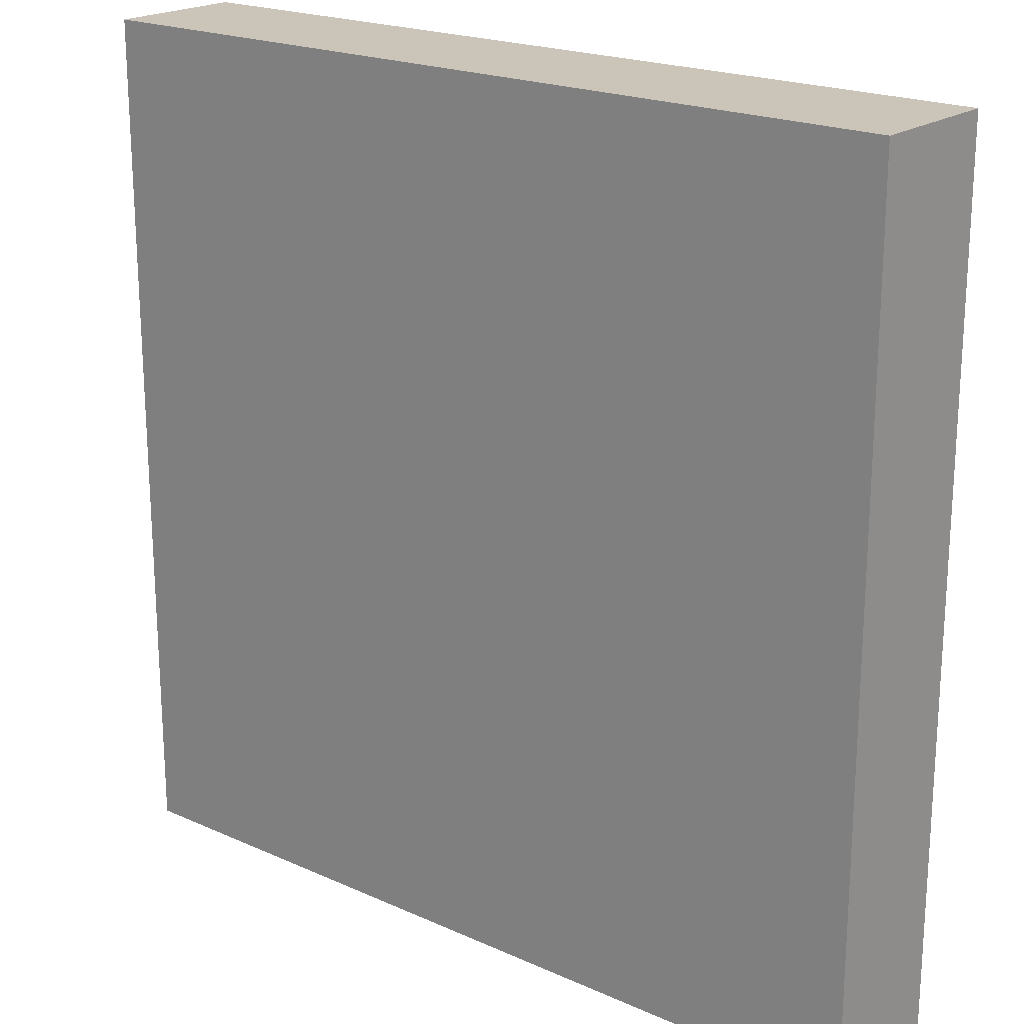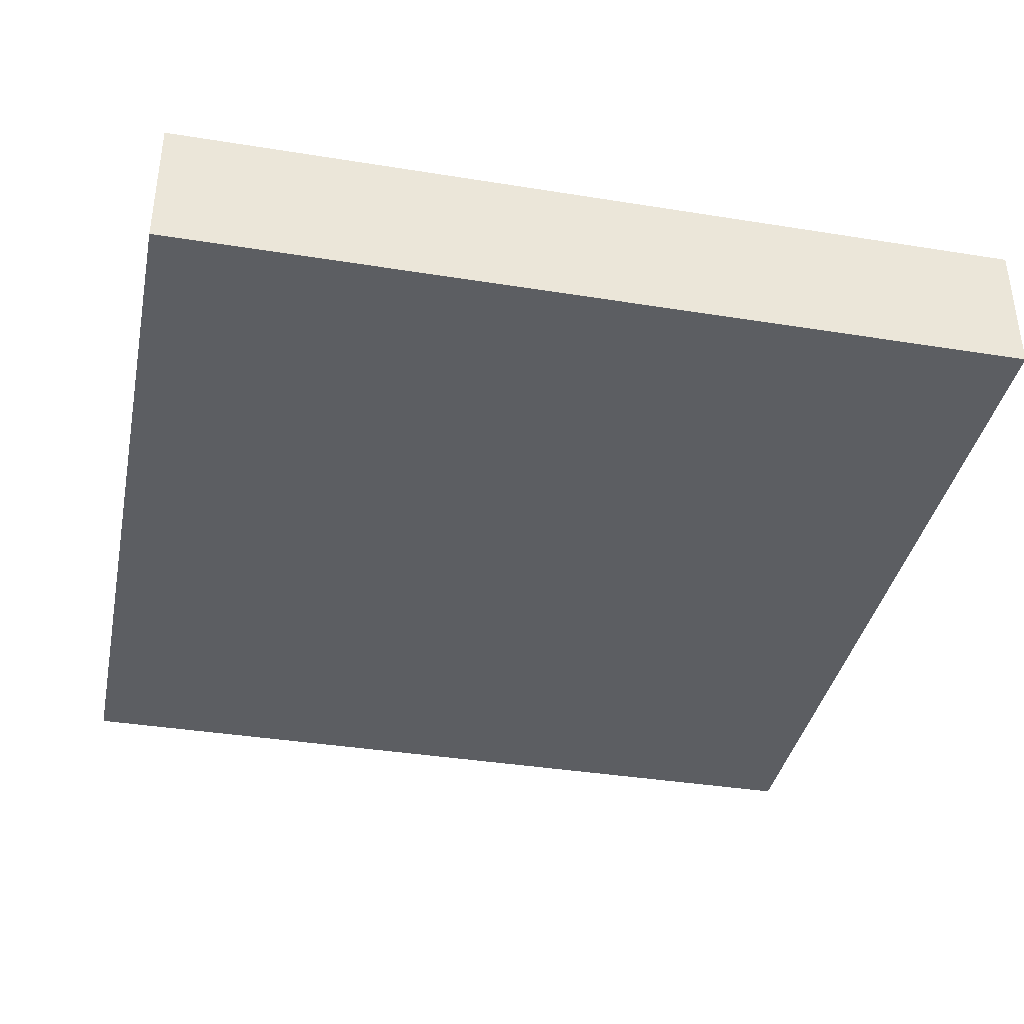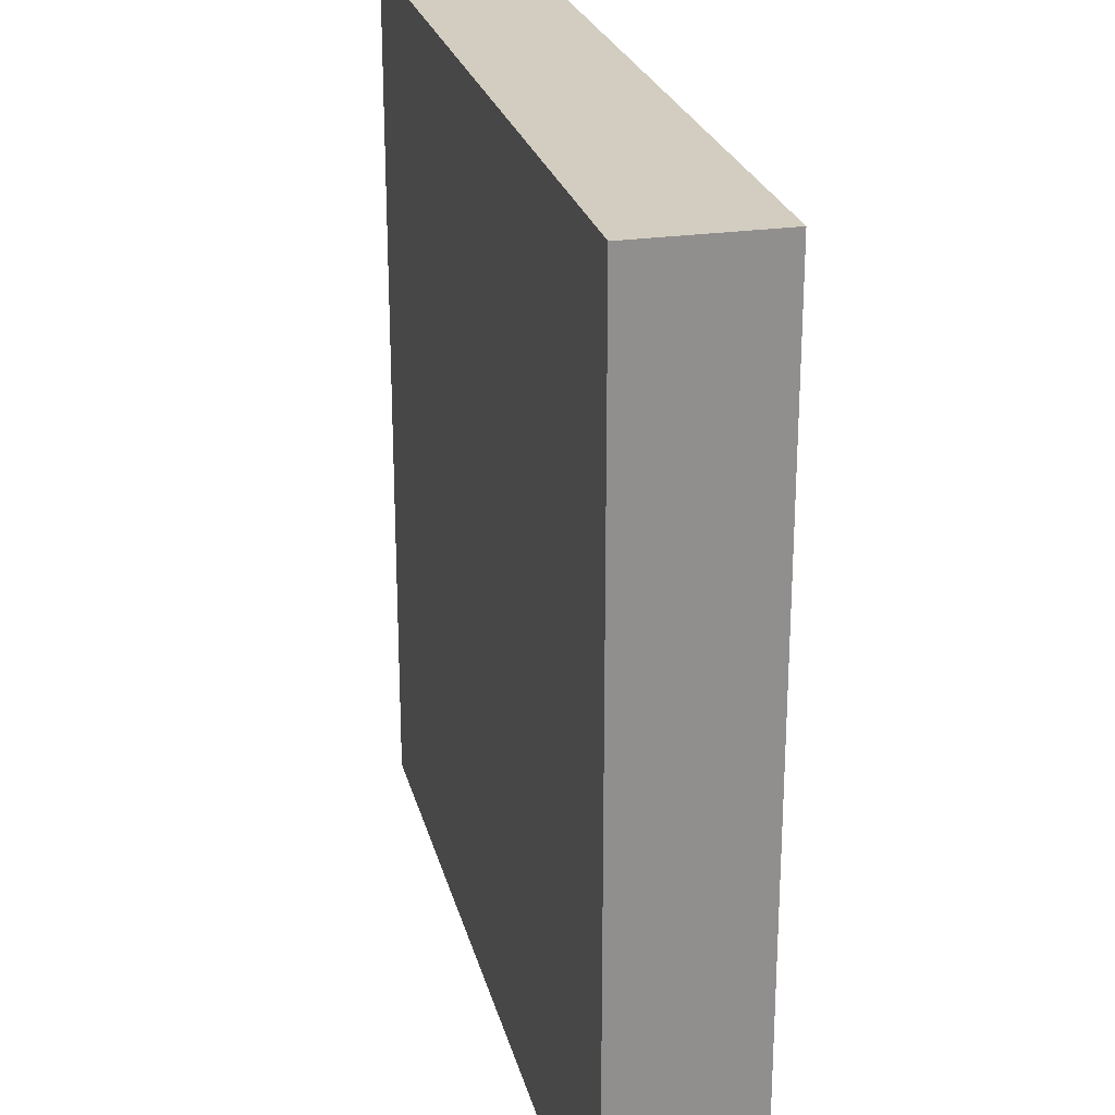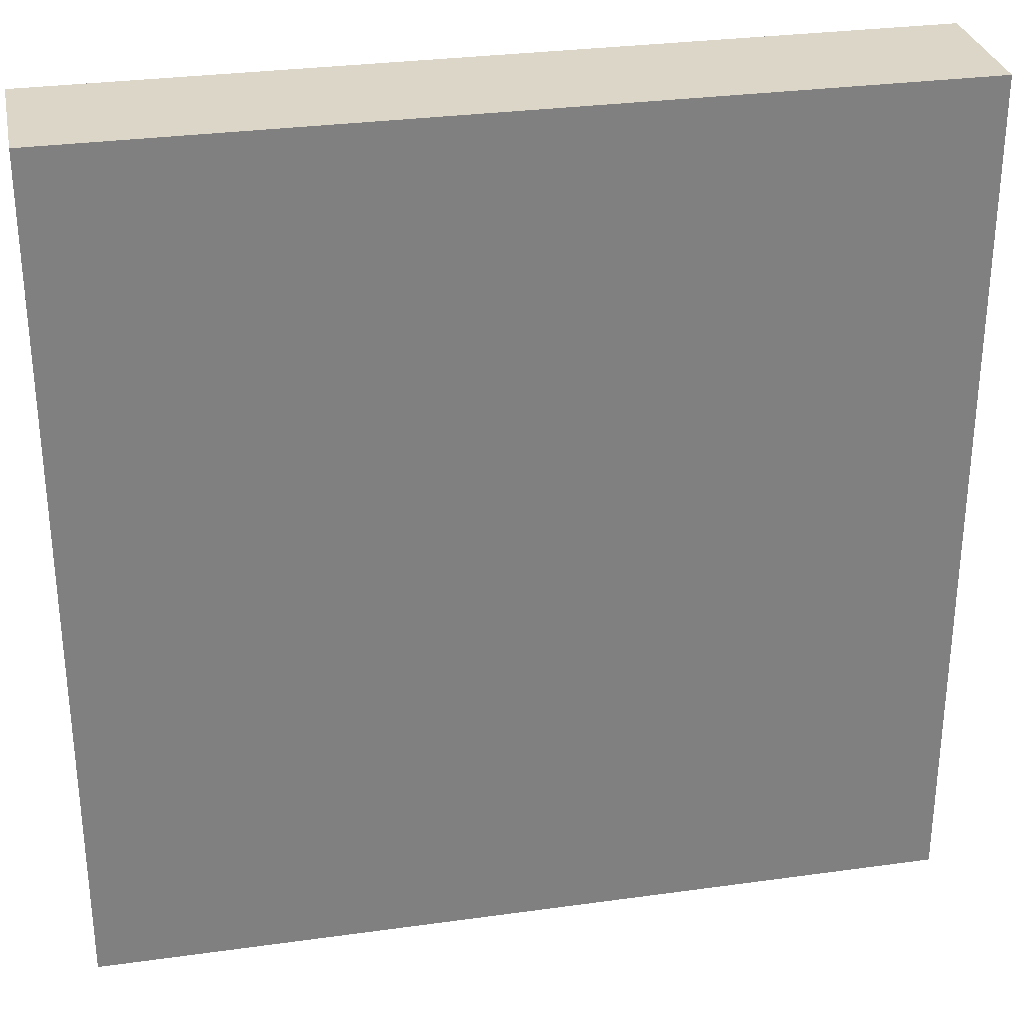
<metadata>
{"format":"obj","ext":"obj","renderer":"f3d","projection":"perspective","resolution":1024,"background":"white","views":[{"elev":20.5,"azim":-140.9,"up":"+Z"},{"elev":-37.8,"azim":78.4,"up":"+Y"},{"elev":24.7,"azim":76.5,"up":"+Z"},{"elev":30.2,"azim":-11.4,"up":"+Z"}]}
</metadata>
<code>
o
v 0.1 0 0.9
v 0.1 0 -1.6
v 0.1 0.1 0.6
v 0.1 0.1 0.2
v 0.1 0.2 0
v 0.1 0.2 -0.3
v 0.1 0.2 -0.7
v 0.1 0.2 -0.8
v 0.1 0.2 -1.1
v 0.1 0.2 -1.5
v 0.1 0.3 0.9
v 0.1 0.3 0.6
v 0.1 0.3 0.2
v 0.1 0.3 0
v 0.1 0.3 -0.3
v 0.1 0.3 -0.7
v 0.1 0.3 -0.8
v 0.1 0.3 -1.1
v 0.1 0.3 -1.5
v 0.1 0.3 -1.6
v 0.1 0.4 0.9
v 0.1 0.4 -1.6
v 2.6 0 0.9
v 2.6 0 -0.4
v 2.6 0 -0.5
v 2.6 0 -1.4
v 2.6 0 -1.5
v 2.6 0 -1.6
v 2.6 0.1 0.8
v 2.6 0.1 0.7
v 2.6 0.1 -0.4
v 2.6 0.1 -0.5
v 2.6 0.1 -0.6
v 2.6 0.1 -1.4
v 2.6 0.1 -1.5
v 2.6 0.2 0.8
v 2.6 0.2 0.7
v 2.6 0.2 0.6
v 2.6 0.2 0.5
v 2.6 0.2 0.4
v 2.6 0.2 0.3
v 2.6 0.2 -0.1
v 2.6 0.2 -0.2
v 2.6 0.2 -0.5
v 2.6 0.2 -0.6
v 2.6 0.2 -0.8
v 2.6 0.2 -0.9
v 2.6 0.2 -1.2
v 2.6 0.2 -1.3
v 2.6 0.3 0.9
v 2.6 0.3 0.6
v 2.6 0.3 0.5
v 2.6 0.3 0.4
v 2.6 0.3 0.3
v 2.6 0.3 -0.1
v 2.6 0.3 -0.2
v 2.6 0.3 -0.8
v 2.6 0.3 -0.9
v 2.6 0.3 -1
v 2.6 0.3 -1.1
v 2.6 0.3 -1.2
v 2.6 0.3 -1.3
v 2.6 0.3 -1.6
v 2.6 0.4 0.9
v 2.6 0.4 -1
v 2.6 0.4 -1.1
v 2.6 0.4 -1.6
v 0.1 0 0.9
v 0.1 0.3 0.9
v 0.1 0.4 0.9
v 0.4 0.2 0.9
v 0.4 0.3 0.9
v 0.8 0.2 0.9
v 0.8 0.3 0.9
v 0.9 0.2 0.9
v 0.9 0.3 0.9
v 1 0.2 0.9
v 1 0.3 0.9
v 1.3 0 0.9
v 1.3 0.3 0.9
v 1.4 0.3 0.9
v 1.4 0.4 0.9
v 1.5 0.2 0.9
v 1.5 0.4 0.9
v 1.6 0.2 0.9
v 1.6 0.3 0.9
v 1.7 0.2 0.9
v 1.7 0.3 0.9
v 1.8 0.2 0.9
v 1.8 0.3 0.9
v 2 0 0.9
v 2 0.1 0.9
v 2.1 0 0.9
v 2.1 0.1 0.9
v 2.3 0.2 0.9
v 2.3 0.3 0.9
v 2.4 0.2 0.9
v 2.4 0.3 0.9
v 2.6 0 0.9
v 2.6 0.3 0.9
v 2.6 0.4 0.9
v 0.1 0 -1.6
v 0.1 0.3 -1.6
v 0.1 0.4 -1.6
v 0.3 0.2 -1.6
v 0.3 0.3 -1.6
v 0.4 0.2 -1.6
v 0.4 0.3 -1.6
v 1.2 0.2 -1.6
v 1.2 0.3 -1.6
v 1.3 0 -1.6
v 1.3 0.2 -1.6
v 1.3 0.3 -1.6
v 1.4 0.3 -1.6
v 1.4 0.4 -1.6
v 1.5 0.2 -1.6
v 1.5 0.4 -1.6
v 1.6 0.2 -1.6
v 1.6 0.3 -1.6
v 1.9 0 -1.6
v 1.9 0.1 -1.6
v 2 0 -1.6
v 2 0.1 -1.6
v 2.1 0.2 -1.6
v 2.1 0.3 -1.6
v 2.2 0.2 -1.6
v 2.2 0.3 -1.6
v 2.6 0 -1.6
v 2.6 0.3 -1.6
v 2.6 0.4 -1.6
v 0.1 0 0.9
v 1.3 0 0.9
v 2 0 0.9
v 2.1 0 0.9
v 2.6 0 0.9
v 2 0 0.8
v 2.1 0 0.8
v 2.5 0 -0.4
v 2.6 0 -0.4
v 2.5 0 -0.5
v 2.6 0 -0.5
v 2.5 0 -1.4
v 2.6 0 -1.4
v 1.9 0 -1.5
v 2 0 -1.5
v 2.5 0 -1.5
v 2.6 0 -1.5
v 0.1 0 -1.6
v 1.3 0 -1.6
v 1.9 0 -1.6
v 2 0 -1.6
v 2.6 0 -1.6
v 0.1 0.4 0.9
v 1.4 0.4 0.9
v 1.5 0.4 0.9
v 2.6 0.4 0.9
v 0.5 0.4 0.8
v 0.6 0.4 0.8
v 0.5 0.4 0.7
v 0.6 0.4 0.7
v 1.3 0.4 0.7
v 1.4 0.4 0.7
v 1.5 0.4 0.7
v 1.8 0.4 0.7
v 2 0.4 0.7
v 1.7 0.4 0.6
v 1.8 0.4 0.6
v 1 0.4 0.5
v 1.1 0.4 0.5
v 1.2 0.4 0.5
v 1.3 0.4 0.5
v 1.9 0.4 0.5
v 2 0.4 0.5
v 0.7 0.4 0.4
v 0.8 0.4 0.4
v 1 0.4 0.4
v 1.1 0.4 0.4
v 1.2 0.4 0.4
v 1.3 0.4 0.4
v 1.7 0.4 0.4
v 1.9 0.4 0.4
v 2.4 0.4 0.4
v 2.5 0.4 0.4
v 0.7 0.4 0.3
v 0.8 0.4 0.3
v 1.1 0.4 0.3
v 1.2 0.4 0.3
v 1.4 0.4 0.3
v 1.5 0.4 0.3
v 2.4 0.4 0.3
v 2.5 0.4 0.3
v 0.2 0.4 0.2
v 0.3 0.4 0.2
v 0.4 0.4 0.2
v 0.5 0.4 0.2
v 1.3 0.4 0.2
v 1.5 0.4 0.2
v 1.6 0.4 0.2
v 0.2 0.4 0.1
v 0.3 0.4 0.1
v 0.4 0.4 0.1
v 0.5 0.4 0.1
v 1.5 0.4 0.1
v 1.6 0.4 0.1
v 1.7 0.4 0.1
v 2 0.4 0.1
v 2.2 0.4 0.1
v 0.3 0.4 0
v 0.4 0.4 0
v 1.3 0.4 0
v 1.6 0.4 0
v 1.7 0.4 0
v 1.9 0.4 0
v 2 0.4 0
v 2.2 0.4 0
v 2.3 0.4 0
v 0.5 0.4 -0.1
v 0.7 0.4 -0.1
v 0.9 0.4 -0.1
v 1.1 0.4 -0.1
v 1.4 0.4 -0.1
v 1.6 0.4 -0.1
v 0.5 0.4 -0.2
v 0.6 0.4 -0.2
v 0.7 0.4 -0.2
v 0.9 0.4 -0.2
v 1 0.4 -0.2
v 1.1 0.4 -0.2
v 1.9 0.4 -0.2
v 2 0.4 -0.2
v 2.2 0.4 -0.2
v 2.3 0.4 -0.2
v 0.6 0.4 -0.3
v 0.7 0.4 -0.3
v 0.9 0.4 -0.3
v 1 0.4 -0.3
v 1.2 0.4 -0.3
v 1.3 0.4 -0.3
v 1.4 0.4 -0.3
v 1.5 0.4 -0.3
v 1.7 0.4 -0.3
v 1.8 0.4 -0.3
v 2 0.4 -0.3
v 2.2 0.4 -0.3
v 0.7 0.4 -0.4
v 0.9 0.4 -0.4
v 1.2 0.4 -0.4
v 1.3 0.4 -0.4
v 1.4 0.4 -0.4
v 1.5 0.4 -0.4
v 1.7 0.4 -0.4
v 1.8 0.4 -0.4
v 1 0.4 -0.6
v 1.1 0.4 -0.6
v 1.2 0.4 -0.6
v 1.3 0.4 -0.6
v 1.4 0.4 -0.6
v 2.1 0.4 -0.6
v 2.2 0.4 -0.6
v 1 0.4 -0.7
v 1.1 0.4 -0.7
v 1.2 0.4 -0.7
v 1.3 0.4 -0.7
v 1.5 0.4 -0.7
v 2.1 0.4 -0.7
v 2.2 0.4 -0.7
v 1.3 0.4 -0.8
v 1.5 0.4 -0.8
v 1.6 0.4 -0.8
v 0.3 0.4 -1
v 0.4 0.4 -1
v 1.4 0.4 -1
v 1.5 0.4 -1
v 1.6 0.4 -1
v 2.5 0.4 -1
v 2.6 0.4 -1
v 0.2 0.4 -1.1
v 0.3 0.4 -1.1
v 0.5 0.4 -1.1
v 0.6 0.4 -1.1
v 1.3 0.4 -1.1
v 1.4 0.4 -1.1
v 1.5 0.4 -1.1
v 1.7 0.4 -1.1
v 1.9 0.4 -1.1
v 2.4 0.4 -1.1
v 2.5 0.4 -1.1
v 2.6 0.4 -1.1
v 0.3 0.4 -1.2
v 0.4 0.4 -1.2
v 0.5 0.4 -1.2
v 2.4 0.4 -1.2
v 2.5 0.4 -1.2
v 0.2 0.4 -1.3
v 0.3 0.4 -1.3
v 0.5 0.4 -1.3
v 0.6 0.4 -1.3
v 0.7 0.4 -1.3
v 0.8 0.4 -1.3
v 0.9 0.4 -1.3
v 1 0.4 -1.3
v 1.7 0.4 -1.3
v 1.9 0.4 -1.3
v 0.3 0.4 -1.4
v 0.5 0.4 -1.4
v 0.7 0.4 -1.4
v 0.8 0.4 -1.4
v 0.9 0.4 -1.4
v 1 0.4 -1.4
v 0.8 0.4 -1.5
v 0.9 0.4 -1.5
v 1.3 0.4 -1.5
v 1.4 0.4 -1.5
v 1.5 0.4 -1.5
v 0.1 0.4 -1.6
v 1.4 0.4 -1.6
v 1.5 0.4 -1.6
v 2.6 0.4 -1.6
f 3 2 1
f 4 2 3
f 5 2 4
f 6 2 5
f 7 2 6
f 8 2 7
f 9 2 8
f 10 2 9
f 11 3 1
f 12 4 3
f 12 3 11
f 13 5 4
f 13 4 12
f 14 6 5
f 14 5 13
f 15 7 6
f 15 6 14
f 16 8 7
f 16 7 15
f 17 9 8
f 17 8 16
f 18 10 9
f 18 9 17
f 19 2 10
f 19 10 18
f 20 2 19
f 21 18 17
f 21 12 11
f 21 20 19
f 21 19 18
f 21 17 16
f 21 16 15
f 21 15 14
f 21 14 13
f 21 13 12
f 22 20 21
f 23 24 29
f 29 24 30
f 24 25 31
f 30 24 31
f 25 26 32
f 31 25 32
f 32 26 33
f 26 27 34
f 33 26 34
f 27 28 35
f 34 27 35
f 29 30 36
f 23 29 36
f 30 31 37
f 36 30 37
f 31 32 37
f 37 32 38
f 38 32 39
f 39 32 40
f 40 32 41
f 41 32 42
f 42 32 43
f 32 33 44
f 43 32 44
f 33 34 45
f 44 33 45
f 34 35 45
f 45 35 46
f 46 35 47
f 47 35 48
f 48 35 49
f 23 36 50
f 36 37 50
f 37 38 50
f 38 39 51
f 50 38 51
f 39 40 52
f 51 39 52
f 40 41 53
f 52 40 53
f 41 42 54
f 53 41 54
f 42 43 55
f 54 42 55
f 43 44 56
f 55 43 56
f 44 45 56
f 45 46 56
f 46 47 57
f 56 46 57
f 47 48 58
f 57 47 58
f 58 48 59
f 59 48 60
f 48 49 61
f 60 48 61
f 49 35 62
f 61 49 62
f 35 28 63
f 62 35 63
f 54 55 64
f 53 54 64
f 52 53 64
f 58 59 64
f 57 58 64
f 55 56 64
f 51 52 64
f 50 51 64
f 56 57 64
f 59 60 65
f 64 59 65
f 61 62 66
f 65 60 66
f 60 61 66
f 62 63 66
f 66 63 67
f 71 69 68
f 72 70 69
f 72 69 71
f 73 71 68
f 73 72 71
f 74 70 72
f 74 72 73
f 75 73 68
f 75 74 73
f 76 70 74
f 76 74 75
f 77 75 68
f 77 76 75
f 78 70 76
f 78 76 77
f 79 77 68
f 79 78 77
f 80 70 78
f 80 78 79
f 81 80 79
f 81 70 80
f 82 70 81
f 83 81 79
f 83 82 81
f 84 82 83
f 85 83 79
f 85 84 83
f 86 84 85
f 87 85 79
f 87 86 85
f 88 84 86
f 88 86 87
f 89 87 79
f 89 88 87
f 90 84 88
f 90 88 89
f 91 89 79
f 91 90 89
f 92 90 91
f 93 92 91
f 94 90 92
f 94 92 93
f 95 94 93
f 95 90 94
f 96 84 90
f 96 90 95
f 97 95 93
f 97 96 95
f 98 84 96
f 98 96 97
f 99 97 93
f 99 98 97
f 100 84 98
f 100 98 99
f 101 84 100
f 102 103 105
f 103 104 106
f 105 103 106
f 102 105 107
f 105 106 107
f 106 104 108
f 107 106 108
f 102 107 109
f 107 108 109
f 108 104 110
f 109 108 110
f 102 109 111
f 109 110 112
f 111 109 112
f 110 104 113
f 112 110 113
f 111 112 114
f 113 104 114
f 112 113 114
f 114 104 115
f 111 114 116
f 114 115 116
f 116 115 117
f 111 116 118
f 116 117 118
f 118 117 119
f 111 118 120
f 118 119 120
f 120 119 121
f 120 121 122
f 121 119 123
f 122 121 123
f 122 123 124
f 123 119 124
f 119 117 125
f 124 119 125
f 122 124 126
f 124 125 126
f 125 117 127
f 126 125 127
f 122 126 128
f 126 127 128
f 127 117 129
f 128 127 129
f 129 117 130
f 136 133 132
f 136 134 133
f 137 135 134
f 137 134 136
f 138 137 136
f 138 135 137
f 139 135 138
f 140 138 136
f 140 139 138
f 141 139 140
f 142 140 136
f 142 141 140
f 143 141 142
f 144 136 132
f 144 142 136
f 145 142 144
f 146 143 142
f 146 142 145
f 147 143 146
f 148 132 131
f 149 144 132
f 149 132 148
f 150 145 144
f 150 144 149
f 151 146 145
f 151 145 150
f 151 147 146
f 152 147 151
f 153 154 157
f 157 154 158
f 153 157 159
f 157 158 159
f 158 154 160
f 159 158 160
f 160 154 161
f 154 155 162
f 161 154 162
f 155 156 163
f 162 155 163
f 163 156 164
f 164 156 165
f 162 163 166
f 163 164 166
f 164 165 167
f 166 164 167
f 160 161 168
f 159 160 168
f 168 161 169
f 169 161 170
f 161 162 171
f 170 161 171
f 167 165 172
f 166 167 172
f 165 156 173
f 172 165 173
f 159 168 174
f 174 168 175
f 168 169 176
f 175 168 176
f 169 170 177
f 176 169 177
f 170 171 178
f 177 170 178
f 171 162 179
f 178 171 179
f 166 172 180
f 162 166 180
f 172 173 181
f 180 172 181
f 173 156 182
f 181 173 182
f 182 156 183
f 174 175 184
f 159 174 184
f 175 176 185
f 184 175 185
f 176 177 185
f 177 178 186
f 185 177 186
f 178 179 187
f 186 178 187
f 181 182 188
f 179 162 188
f 180 181 188
f 162 180 188
f 188 182 189
f 182 183 190
f 189 182 190
f 183 156 191
f 190 183 191
f 159 184 192
f 184 185 192
f 153 159 192
f 186 187 192
f 185 186 192
f 192 187 193
f 193 187 194
f 194 187 195
f 179 188 196
f 195 187 196
f 187 179 196
f 188 189 196
f 190 191 197
f 196 189 197
f 189 190 197
f 197 191 198
f 153 192 199
f 192 193 199
f 193 194 200
f 199 193 200
f 194 195 201
f 200 194 201
f 195 196 202
f 201 195 202
f 196 197 202
f 197 198 203
f 202 197 203
f 198 191 204
f 203 198 204
f 204 191 205
f 205 191 206
f 206 191 207
f 200 201 208
f 199 200 208
f 202 203 209
f 208 201 209
f 201 202 209
f 203 204 209
f 209 204 210
f 204 205 211
f 210 204 211
f 205 206 212
f 211 205 212
f 212 206 213
f 206 207 214
f 213 206 214
f 207 191 215
f 214 207 215
f 215 191 216
f 209 210 217
f 208 209 217
f 217 210 218
f 218 210 219
f 219 210 220
f 210 211 221
f 212 213 222
f 221 211 222
f 211 212 222
f 208 217 223
f 217 218 223
f 223 218 224
f 218 219 225
f 224 218 225
f 219 220 226
f 225 219 226
f 226 220 227
f 220 210 228
f 227 220 228
f 213 214 229
f 222 213 229
f 221 222 229
f 214 215 230
f 229 214 230
f 215 216 231
f 230 215 231
f 216 191 232
f 231 216 232
f 226 227 233
f 224 225 233
f 225 226 233
f 223 224 233
f 233 227 234
f 234 227 235
f 227 228 236
f 235 227 236
f 228 210 237
f 236 228 237
f 210 221 238
f 237 210 238
f 229 230 239
f 238 221 239
f 221 229 239
f 239 230 240
f 240 230 241
f 241 230 242
f 230 231 243
f 242 230 243
f 231 232 244
f 243 231 244
f 233 234 245
f 234 235 245
f 235 236 246
f 245 235 246
f 236 237 246
f 237 238 247
f 246 237 247
f 238 239 248
f 247 238 248
f 239 240 249
f 248 239 249
f 240 241 250
f 249 240 250
f 241 242 251
f 250 241 251
f 242 243 252
f 251 242 252
f 243 244 252
f 245 246 253
f 247 248 253
f 246 247 253
f 253 248 254
f 254 248 255
f 248 249 256
f 255 248 256
f 249 250 257
f 256 249 257
f 250 251 257
f 251 252 257
f 252 244 258
f 257 252 258
f 244 232 259
f 258 244 259
f 253 254 260
f 245 253 260
f 254 255 261
f 260 254 261
f 255 256 262
f 261 255 262
f 256 257 263
f 262 256 263
f 257 258 263
f 263 258 264
f 258 259 265
f 264 258 265
f 259 232 266
f 265 259 266
f 260 261 267
f 261 262 267
f 263 264 267
f 262 263 267
f 265 266 268
f 267 264 268
f 264 265 268
f 268 266 269
f 233 245 270
f 245 260 270
f 199 208 270
f 267 268 270
f 223 233 270
f 208 223 270
f 260 267 270
f 270 268 271
f 271 268 272
f 268 269 273
f 272 268 273
f 269 266 274
f 273 269 274
f 191 156 275
f 274 266 275
f 266 232 275
f 232 191 275
f 275 156 276
f 153 199 277
f 199 270 277
f 270 271 278
f 277 270 278
f 271 272 279
f 279 272 280
f 280 272 281
f 272 273 282
f 281 272 282
f 273 274 283
f 282 273 283
f 274 275 283
f 283 275 284
f 284 275 285
f 285 275 286
f 275 276 287
f 286 275 287
f 287 276 288
f 278 271 289
f 277 278 289
f 271 279 290
f 289 271 290
f 279 280 291
f 290 279 291
f 285 286 292
f 286 287 292
f 287 288 293
f 292 287 293
f 153 277 294
f 289 290 294
f 277 289 294
f 290 291 294
f 294 291 295
f 291 280 296
f 295 291 296
f 280 281 297
f 296 280 297
f 297 281 298
f 298 281 299
f 299 281 300
f 300 281 301
f 284 285 302
f 282 283 302
f 283 284 302
f 292 293 303
f 302 285 303
f 285 292 303
f 295 296 304
f 294 295 304
f 296 297 305
f 304 296 305
f 297 298 305
f 298 299 306
f 305 298 306
f 299 300 307
f 306 299 307
f 300 301 308
f 307 300 308
f 301 281 309
f 308 301 309
f 304 305 310
f 307 308 310
f 306 307 310
f 305 306 310
f 308 309 311
f 310 308 311
f 281 282 312
f 311 309 312
f 309 281 312
f 302 303 313
f 312 282 313
f 282 302 313
f 313 303 314
f 310 311 315
f 311 312 315
f 294 304 315
f 312 313 315
f 304 310 315
f 153 294 315
f 313 314 316
f 315 313 316
f 314 303 317
f 316 314 317
f 303 293 318
f 317 303 318
f 293 288 318

</code>
